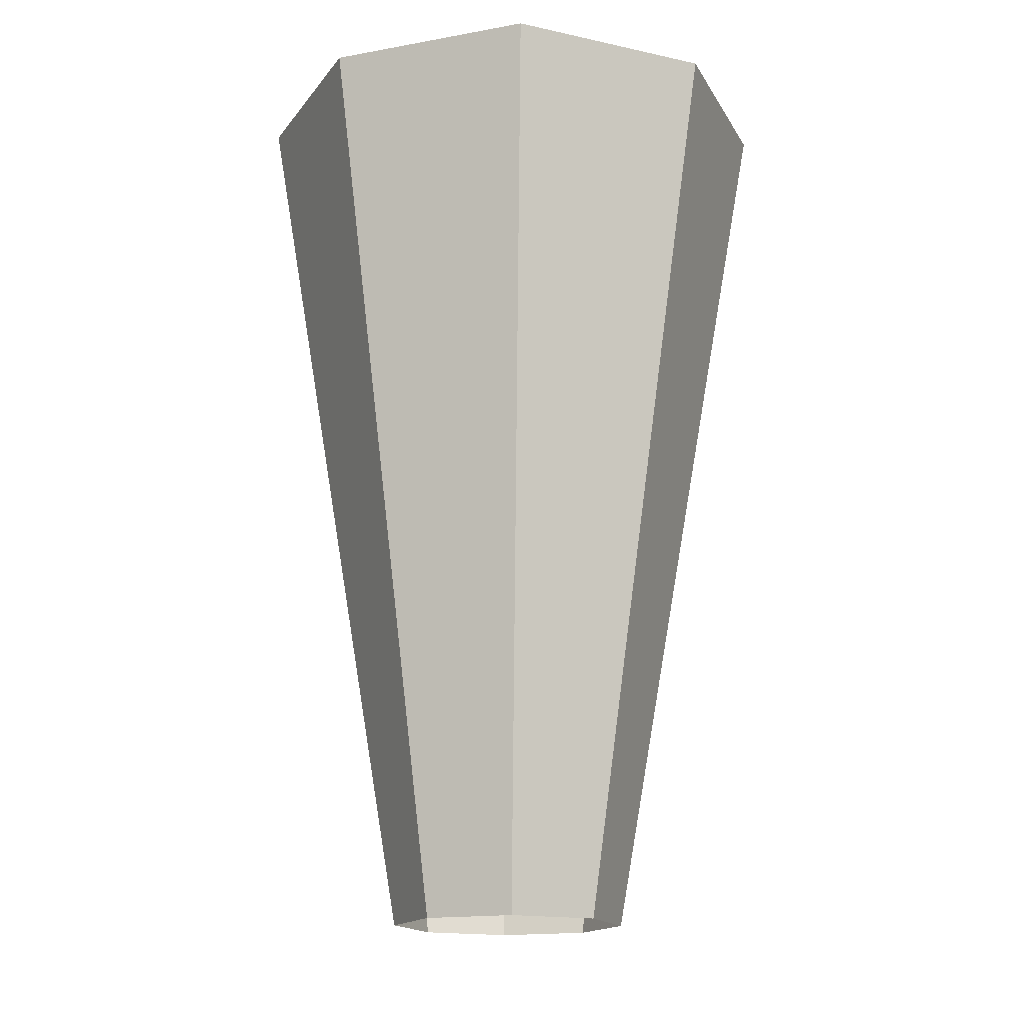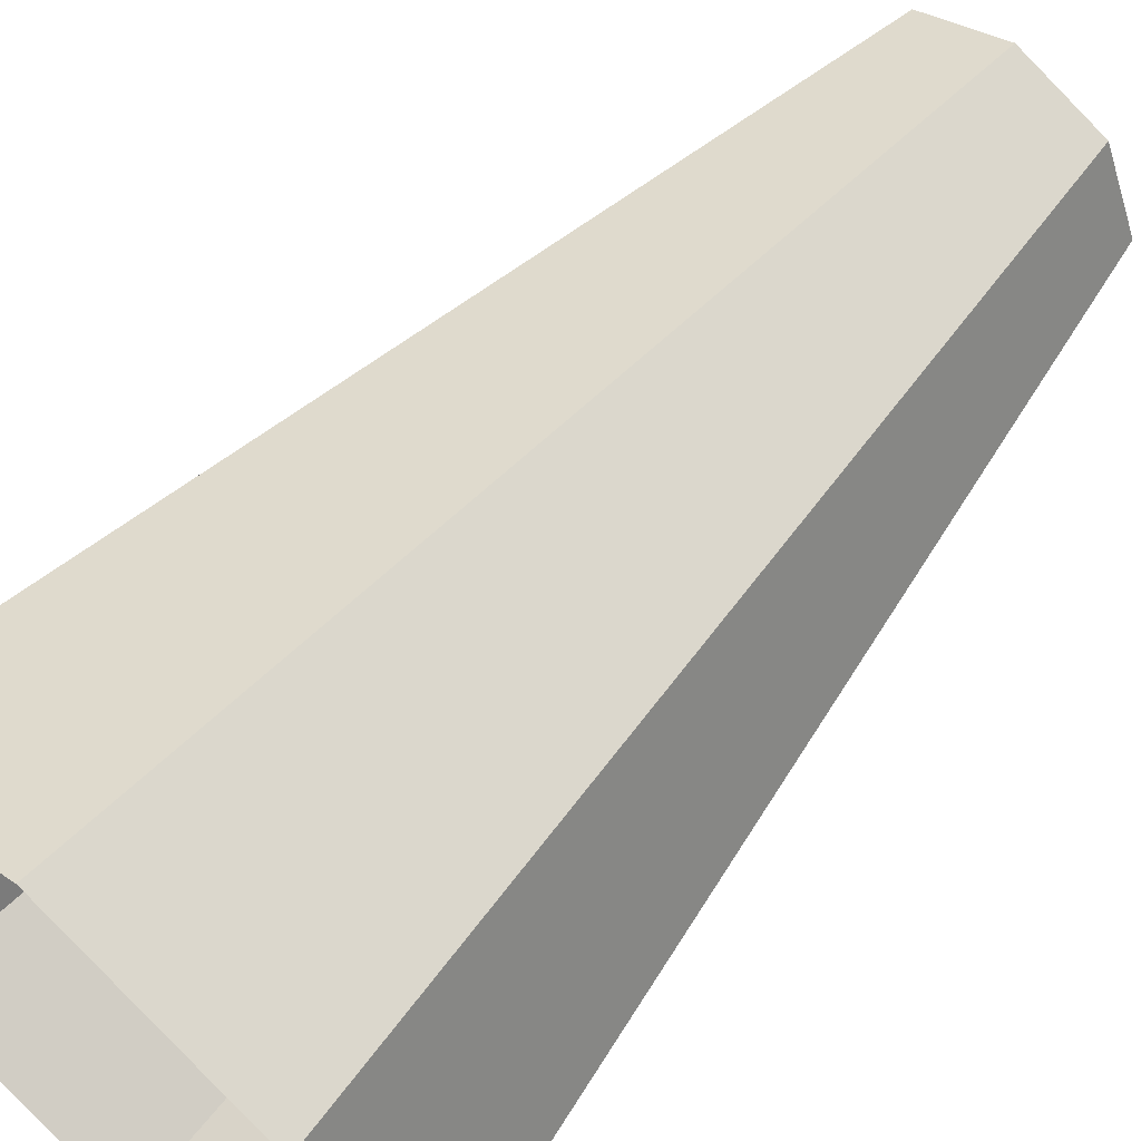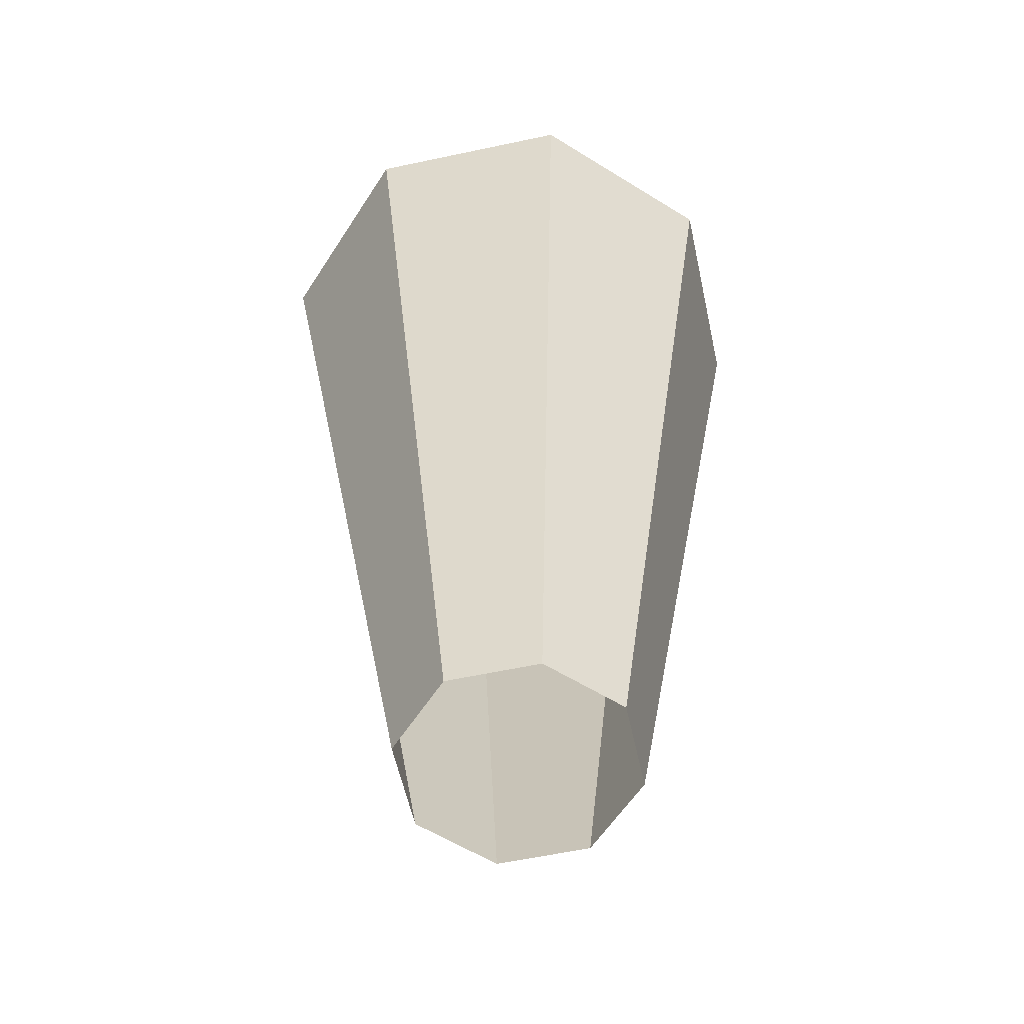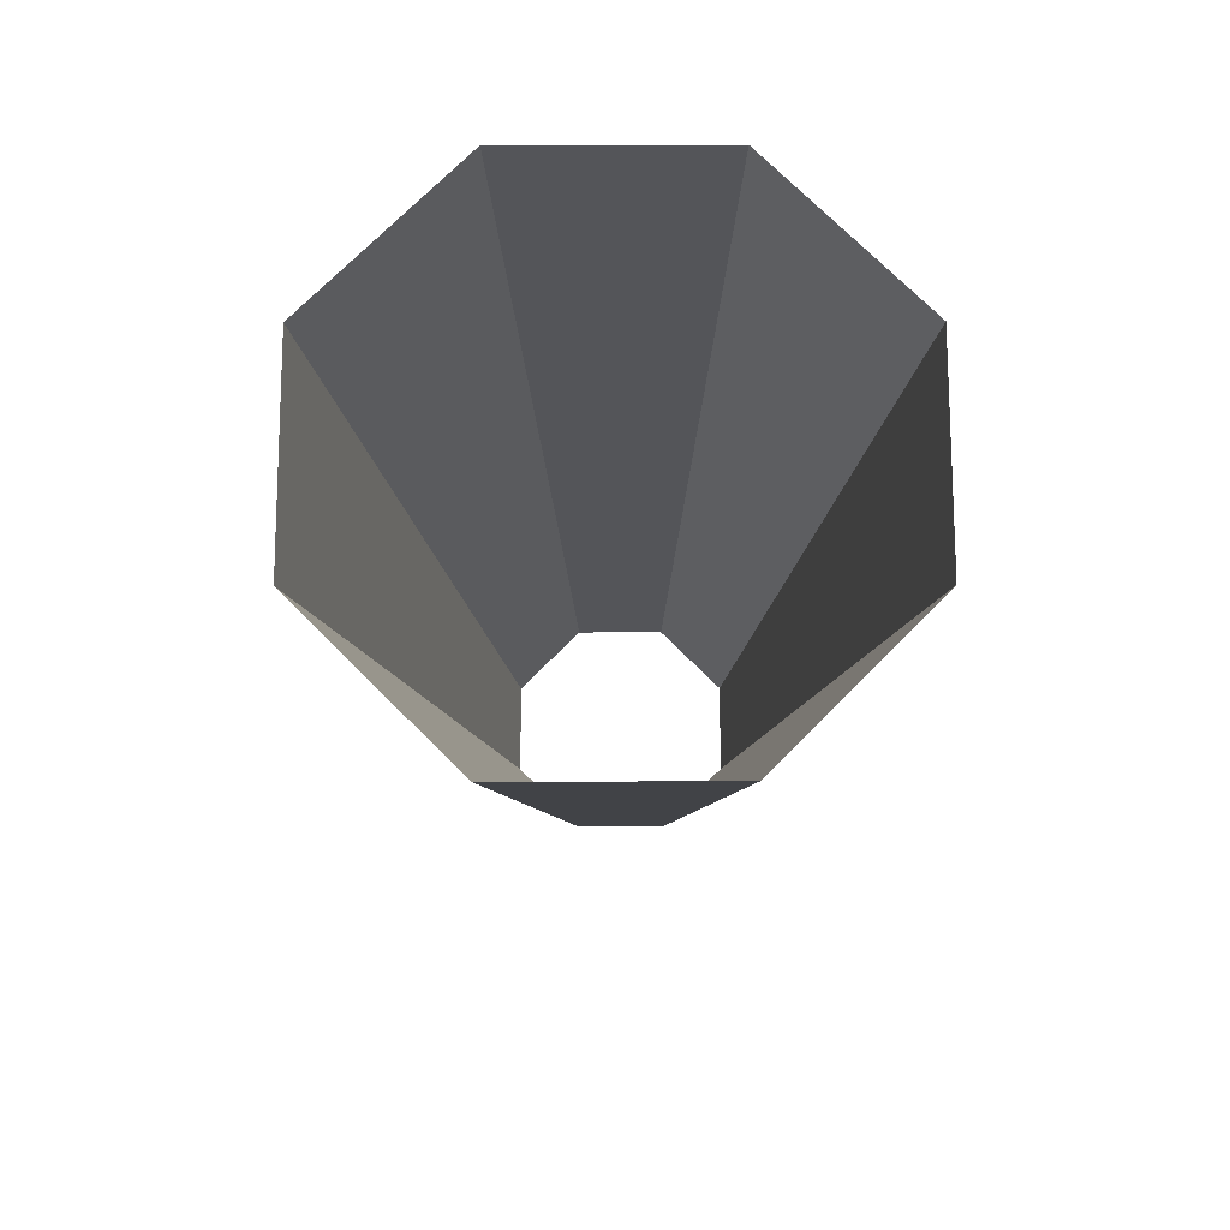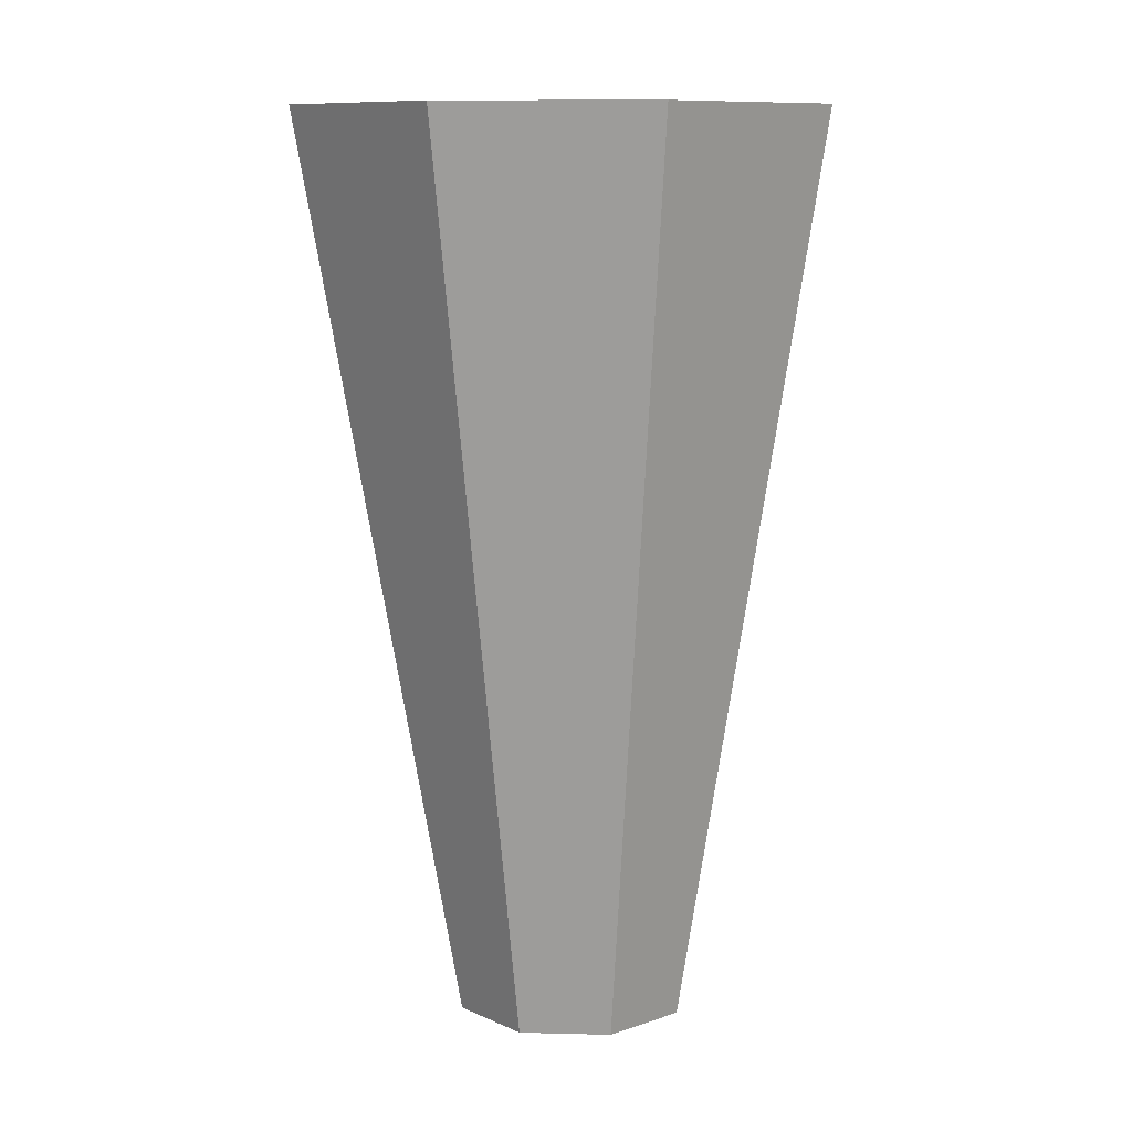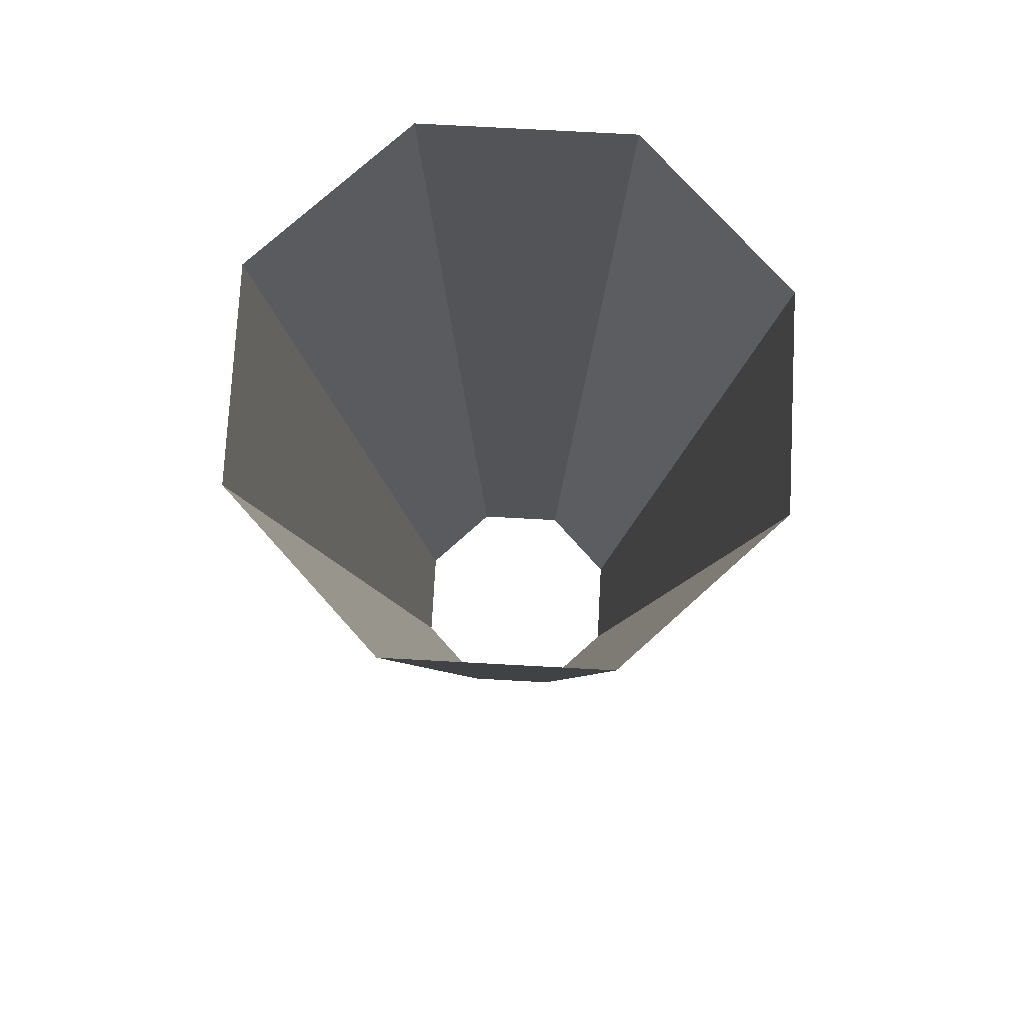
<metadata>
{"format":"obj","ext":"obj","renderer":"f3d","projection":"perspective","resolution":1024,"background":"white","views":[{"elev":-16.3,"azim":43.1,"up":"+Z"},{"elev":61.3,"azim":41.1,"up":"+Y"},{"elev":-58.8,"azim":-100.1,"up":"+Z"},{"elev":74.3,"azim":-67.6,"up":"+Z"},{"elev":10.1,"azim":-108.8,"up":"+Z"},{"elev":75.7,"azim":-64.4,"up":"+Z"}]}
</metadata>
<code>
g default
v 0.9526 -0.0948 -6.952
v 0.6736 0.5789 -6.952
v -0 0.8579 -6.952
v 0 -1.047 -6.952
v 0.6736 -0.7684 -6.952
v -0.6736 0.5789 -6.952
v -0.9526 -0.0948 -6.952
v -0.6736 -0.7684 -6.952
v 1.548 1.506 0.3159
v 2.19 -0.0429 0.3159
v -0 2.147 0.3159
v 1.548 -1.591 0.3159
v -0 -2.233 0.3159
v -2.19 -0.0429 0.3159
v -1.548 1.506 0.3159
v -1.548 -1.591 0.3159
v -0.9526 -0.0948 -6.952
v -2.19 -0.0429 0.3159
v -1.548 1.506 0.3159
g Tail3
f 9 10 1
f 1 2 9
f 11 9 2
f 2 3 11
f 12 13 4
f 4 5 12
f 10 12 5
f 5 1 10
f 15 6 7
f 11 3 6
f 6 15 11
f 16 8 4
f 4 13 16
f 14 7 8
f 8 16 14
f 17 18 19

</code>
